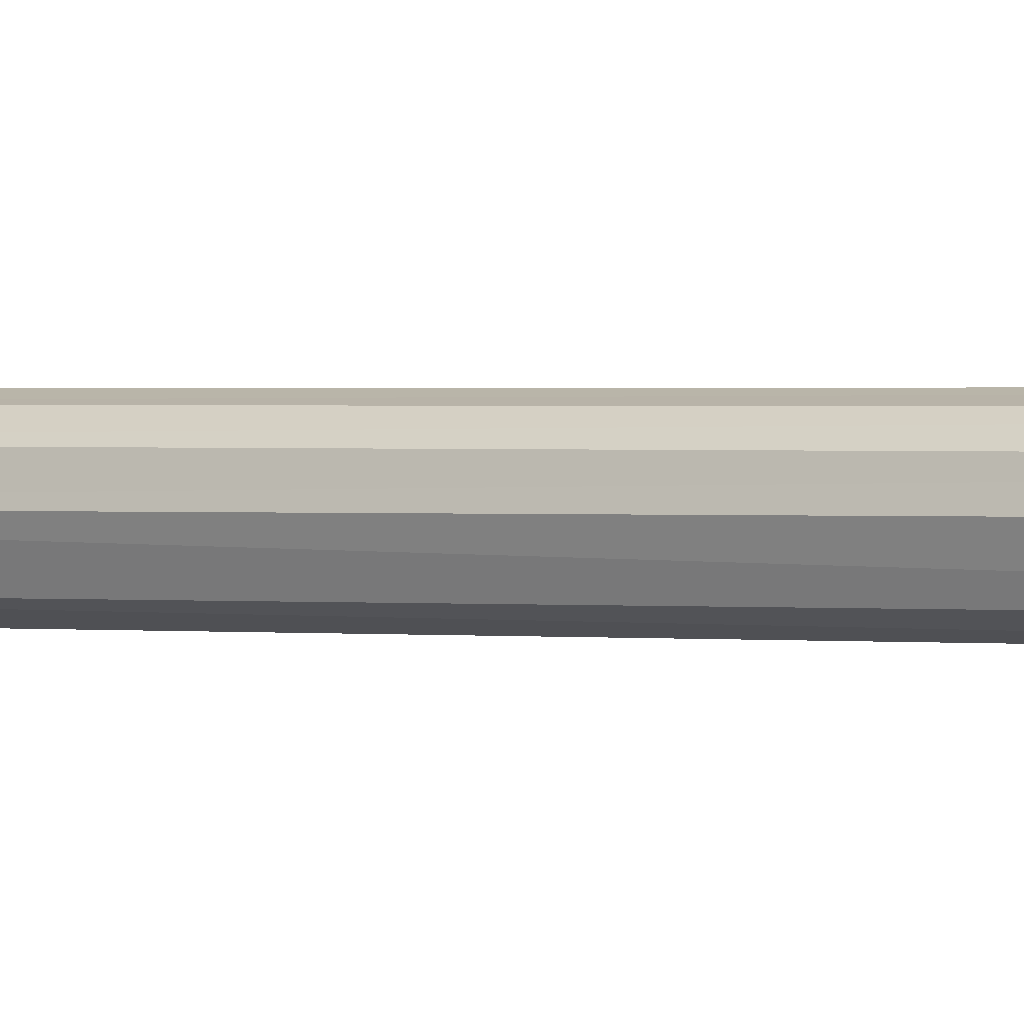
<metadata>
{"format":"obj","ext":"obj","renderer":"f3d","projection":"perspective","resolution":1024,"background":"white","views":[{"elev":0.6,"azim":-56.0,"up":"+Z"}]}
</metadata>
<code>
o Cylinder
v 0.00096 1.501 -0.03867
v 0.02064 -0.000161 -0.03269
v 0.01865 1.501 -0.03353
v 0.03262 1.501 -0.02068
v 0.03346 -0.000161 -0.01869
v 0.03859 -0.000161 -0.000962
v 0.03859 1.501 0.000962
v 0.02713 1.501 0.02885
v 0.0288 -0.00016 0.02718
v 0.00096 -0.00016 0.03867
v -0.00096 1.501 0.03867
v -0.02064 -0.00016 0.03269
v -0.01865 1.501 0.03353
v -0.03262 1.501 0.02068
v -0.03346 -0.00016 0.01869
v -0.03859 -0.00016 0.000962
v -0.03859 1.501 -0.000962
v -0.02713 1.501 -0.02885
v -0.0288 -0.000161 -0.02718
v -0.00096 -0.000161 -0.03867
f 4 5 2
f 14 15 12
f 5 7 6
f 3 4 2
f 9 7 8
f 10 8 11
f 10 13 12
f 15 17 16
f 13 14 12
f 19 17 18
f 3 14 11
f 20 3 2
f 20 18 1
f 16 5 9
f 5 4 7
f 9 6 7
f 10 9 8
f 10 11 13
f 15 14 17
f 19 16 17
f 11 8 7
f 7 4 3
f 3 1 18
f 18 17 14
f 14 13 11
f 11 7 3
f 3 18 14
f 20 1 3
f 20 19 18
f 9 10 12
f 12 15 16
f 16 19 20
f 20 2 5
f 5 6 9
f 9 12 16
f 16 20 5
o Sphere
v 0 1.668 -0.02146
v 0 1.651 -0.06111
v 0 1.638 -0.07778
v 0 1.602 -0.1016
v 0 1.581 -0.1079
v 0 1.56 -0.11
v 0 1.539 -0.1079
v 0 1.499 -0.09146
v 0 1.469 -0.06111
v 0 1.452 -0.02146
v 0.004187 1.668 -0.02105
v 0.008212 1.662 -0.04129
v 0.01192 1.651 -0.05994
v 0.01517 1.638 -0.07629
v 0.01784 1.621 -0.0897
v 0.01983 1.602 -0.09967
v 0.02105 1.581 -0.1058
v 0.02146 1.56 -0.1079
v 0.02105 1.539 -0.1058
v 0.01983 1.518 -0.09967
v 0.01784 1.499 -0.0897
v 0.01517 1.482 -0.07629
v 0.01192 1.469 -0.05994
v 0.008212 1.458 -0.04129
v 0.004187 1.452 -0.02105
v 0.008212 1.668 -0.01983
v 0.01611 1.662 -0.03889
v 0.02339 1.651 -0.05646
v 0.02977 1.638 -0.07186
v 0.035 1.621 -0.0845
v 0.03889 1.602 -0.09389
v 0.04129 1.581 -0.09967
v 0.0421 1.56 -0.1016
v 0.04129 1.539 -0.09967
v 0.03889 1.518 -0.09389
v 0.035 1.499 -0.0845
v 0.02977 1.482 -0.07186
v 0.02339 1.469 -0.05646
v 0.01611 1.458 -0.03889
v 0.008212 1.452 -0.01983
v 0.01192 1.668 -0.01784
v 0.02339 1.662 -0.035
v 0.03395 1.651 -0.05081
v 0.04321 1.638 -0.06467
v 0.05081 1.621 -0.07605
v 0.05646 1.602 -0.0845
v 0.05994 1.581 -0.0897
v 0.06111 1.56 -0.09146
v 0.05994 1.539 -0.0897
v 0.05646 1.518 -0.0845
v 0.05081 1.499 -0.07605
v 0.04321 1.482 -0.06467
v 0.03395 1.469 -0.05081
v 0.02339 1.458 -0.035
v 0.01192 1.452 -0.01784
v 0.01517 1.668 -0.01517
v 0.02977 1.662 -0.02977
v 0.04321 1.651 -0.04321
v 0.055 1.638 -0.055
v 0.06467 1.621 -0.06467
v 0.07186 1.602 -0.07186
v 0.07629 1.581 -0.07629
v 0.07778 1.56 -0.07778
v 0.07629 1.539 -0.07629
v 0.07186 1.518 -0.07186
v 0.06467 1.499 -0.06467
v 0.055 1.482 -0.055
v 0.04321 1.469 -0.04321
v 0.02977 1.458 -0.02977
v 0.01517 1.452 -0.01517
v 0.01784 1.668 -0.01192
v 0.035 1.662 -0.02339
v 0.05081 1.651 -0.03395
v 0.06467 1.638 -0.04321
v 0.07605 1.621 -0.05081
v 0.0845 1.602 -0.05646
v 0.0897 1.581 -0.05994
v 0.09146 1.56 -0.06111
v 0.0897 1.539 -0.05994
v 0.0845 1.518 -0.05646
v 0.07605 1.499 -0.05081
v 0.06467 1.482 -0.04321
v 0.05081 1.469 -0.03395
v 0.035 1.458 -0.02339
v 0.01784 1.452 -0.01192
v 0.01983 1.668 -0.008212
v 0.03889 1.662 -0.01611
v 0.05646 1.651 -0.02339
v 0.07186 1.638 -0.02977
v 0.0845 1.621 -0.035
v 0.09389 1.602 -0.03889
v 0.09967 1.581 -0.04129
v 0.1016 1.56 -0.0421
v 0.09967 1.539 -0.04129
v 0.09389 1.518 -0.03889
v 0.0845 1.499 -0.035
v 0.07186 1.482 -0.02977
v 0.05646 1.469 -0.02339
v 0.03889 1.458 -0.01611
v 0.01983 1.452 -0.008212
v 0.02105 1.668 -0.004187
v 0.04129 1.662 -0.008212
v 0.05994 1.651 -0.01192
v 0.07629 1.638 -0.01517
v 0.0897 1.621 -0.01784
v 0.09967 1.602 -0.01983
v 0.1058 1.581 -0.02105
v 0.1079 1.56 -0.02146
v 0.1058 1.539 -0.02105
v 0.09967 1.518 -0.01983
v 0.0897 1.499 -0.01784
v 0.07629 1.482 -0.01517
v 0.05994 1.469 -0.01192
v 0.04129 1.458 -0.008212
v 0.02105 1.452 -0.004187
v 0.02146 1.668 0
v 0.0421 1.662 0
v 0.06111 1.651 0
v 0.07778 1.638 0
v 0.09146 1.621 0
v 0.1016 1.602 0
v 0.1079 1.581 0
v 0.11 1.56 0
v 0.1079 1.539 0
v 0.1016 1.518 0
v 0.09146 1.499 0
v 0.07778 1.482 0
v 0.06111 1.469 0
v 0.0421 1.458 0
v 0.02146 1.452 0
v 0.02105 1.668 0.004187
v 0.04129 1.662 0.008212
v 0.05994 1.651 0.01192
v 0.07629 1.638 0.01517
v 0.0897 1.621 0.01784
v 0.09967 1.602 0.01983
v 0.1058 1.581 0.02105
v 0.1079 1.56 0.02146
v 0.1058 1.539 0.02105
v 0.09967 1.518 0.01983
v 0.0897 1.499 0.01784
v 0.07629 1.482 0.01517
v 0.05994 1.469 0.01192
v 0.04129 1.458 0.008212
v 0.02105 1.452 0.004187
v 0.01983 1.668 0.008212
v 0.03889 1.662 0.01611
v 0.05646 1.651 0.02339
v 0.07186 1.638 0.02977
v 0.0845 1.621 0.035
v 0.09389 1.602 0.03889
v 0.09967 1.581 0.04129
v 0.1016 1.56 0.0421
v 0.09967 1.539 0.04129
v 0.09389 1.518 0.03889
v 0.0845 1.499 0.035
v 0.07186 1.482 0.02977
v 0.05646 1.469 0.02339
v 0.03889 1.458 0.01611
v 0.01983 1.452 0.008212
v 0.01784 1.668 0.01192
v 0.035 1.662 0.02339
v 0.05081 1.651 0.03395
v 0.06467 1.638 0.04321
v 0.07605 1.621 0.05081
v 0.0845 1.602 0.05646
v 0.0897 1.581 0.05994
v 0.09146 1.56 0.06111
v 0.0897 1.539 0.05994
v 0.0845 1.518 0.05646
v 0.07605 1.499 0.05081
v 0.06467 1.482 0.04321
v 0.05081 1.469 0.03395
v 0.035 1.458 0.02339
v 0.01784 1.452 0.01192
v 0.01517 1.668 0.01517
v 0.02977 1.662 0.02977
v 0.04321 1.651 0.04321
v 0.055 1.638 0.055
v 0.06467 1.621 0.06467
v 0.07186 1.602 0.07186
v 0.07629 1.581 0.07629
v 0.07778 1.56 0.07778
v 0.07629 1.539 0.07629
v 0.07186 1.518 0.07186
v 0.06467 1.499 0.06467
v 0.055 1.482 0.055
v 0.04321 1.469 0.04321
v 0.02977 1.458 0.02977
v 0.01517 1.452 0.01517
v 0.01192 1.668 0.01784
v 0.02339 1.662 0.035
v 0.03395 1.651 0.05081
v 0.04321 1.638 0.06467
v 0.05081 1.621 0.07605
v 0.05646 1.602 0.0845
v 0.05994 1.581 0.0897
v 0.06111 1.56 0.09146
v 0.05994 1.539 0.0897
v 0.05646 1.518 0.0845
v 0.05081 1.499 0.07605
v 0.04321 1.482 0.06467
v 0.03395 1.469 0.05081
v 0.02339 1.458 0.035
v 0.01192 1.452 0.01784
v 0.008212 1.668 0.01983
v 0.01611 1.662 0.03889
v 0.02339 1.651 0.05646
v 0.02977 1.638 0.07186
v 0.035 1.621 0.0845
v 0.03889 1.602 0.09389
v 0.04129 1.581 0.09967
v 0.0421 1.56 0.1016
v 0.04129 1.539 0.09967
v 0.03889 1.518 0.09389
v 0.035 1.499 0.0845
v 0.02977 1.482 0.07186
v 0.02339 1.469 0.05646
v 0.01611 1.458 0.03889
v 0.008212 1.452 0.01983
v 0.004187 1.668 0.02105
v 0.008212 1.662 0.04129
v 0.01192 1.651 0.05994
v 0.01517 1.638 0.07629
v 0.01784 1.621 0.0897
v 0.01983 1.602 0.09967
v 0.02105 1.581 0.1058
v 0.02146 1.56 0.1079
v 0.02105 1.539 0.1058
v 0.01983 1.518 0.09967
v 0.01784 1.499 0.0897
v 0.01517 1.482 0.07629
v 0.01192 1.469 0.05994
v 0.008212 1.458 0.04129
v 0.004187 1.452 0.02105
v -0 1.668 0.02146
v -0 1.662 0.0421
v -0 1.651 0.06111
v -0 1.638 0.07778
v -0 1.621 0.09146
v -0 1.602 0.1016
v -0 1.581 0.1079
v -0 1.56 0.11
v -0 1.539 0.1079
v -0 1.518 0.1016
v -0 1.499 0.09146
v -0 1.482 0.07778
v -0 1.469 0.06111
v -0 1.458 0.0421
v -0 1.452 0.02146
v -0.004187 1.668 0.02105
v -0.008212 1.662 0.04129
v -0.01192 1.651 0.05994
v -0.01517 1.638 0.07629
v -0.01784 1.621 0.0897
v -0.01983 1.602 0.09967
v -0.02105 1.581 0.1058
v -0.02146 1.56 0.1079
v -0.02105 1.539 0.1058
v -0.01983 1.518 0.09967
v -0.01784 1.499 0.0897
v -0.01517 1.482 0.07629
v -0.01192 1.469 0.05994
v -0.008212 1.458 0.04129
v -0.004187 1.452 0.02105
v 0 1.45 0
v -0.008212 1.668 0.01983
v -0.01611 1.662 0.03889
v -0.02339 1.651 0.05646
v -0.02977 1.638 0.07186
v -0.035 1.621 0.0845
v -0.03889 1.602 0.09389
v -0.04129 1.581 0.09967
v -0.0421 1.56 0.1016
v -0.04129 1.539 0.09967
v -0.03889 1.518 0.09389
v -0.035 1.499 0.0845
v -0.02977 1.482 0.07186
v -0.02339 1.469 0.05646
v -0.01611 1.458 0.03889
v -0.008212 1.452 0.01983
v -0.01192 1.668 0.01784
v -0.02339 1.662 0.035
v -0.03395 1.651 0.05081
v -0.04321 1.638 0.06467
v -0.05081 1.621 0.07605
v -0.05646 1.602 0.0845
v -0.05994 1.581 0.0897
v -0.06111 1.56 0.09146
v -0.05994 1.539 0.0897
v -0.05646 1.518 0.0845
v -0.05081 1.499 0.07605
v -0.04321 1.482 0.06467
v -0.03395 1.469 0.05081
v -0.02339 1.458 0.035
v -0.01192 1.452 0.01784
v -0.01517 1.668 0.01517
v -0.02977 1.662 0.02977
v -0.04321 1.651 0.04321
v -0.055 1.638 0.055
v -0.06467 1.621 0.06467
v -0.07186 1.602 0.07186
v -0.07629 1.581 0.07629
v -0.07778 1.56 0.07778
v -0.07629 1.539 0.07629
v -0.07186 1.518 0.07186
v -0.06467 1.499 0.06467
v -0.055 1.482 0.055
v -0.04321 1.469 0.04321
v -0.02977 1.458 0.02977
v -0.01517 1.452 0.01517
v -0.01784 1.668 0.01192
v -0.035 1.662 0.02339
v -0.05081 1.651 0.03395
v -0.06467 1.638 0.04321
v -0.07605 1.621 0.05081
v -0.0845 1.602 0.05646
v -0.0897 1.581 0.05994
v -0.09146 1.56 0.06111
v -0.0897 1.539 0.05994
v -0.0845 1.518 0.05646
v -0.07605 1.499 0.05081
v -0.06467 1.482 0.04321
v -0.05081 1.469 0.03395
v -0.035 1.458 0.02339
v -0.01784 1.452 0.01192
v 0 1.67 0
v -0.01983 1.668 0.008212
v -0.03889 1.662 0.01611
v -0.05646 1.651 0.02339
v -0.07186 1.638 0.02977
v -0.0845 1.621 0.035
v -0.09389 1.602 0.03889
v -0.09967 1.581 0.04129
v -0.1016 1.56 0.0421
v -0.09967 1.539 0.04129
v -0.09389 1.518 0.03889
v -0.0845 1.499 0.035
v -0.07186 1.482 0.02977
v -0.05646 1.469 0.02339
v -0.03889 1.458 0.01611
v -0.01983 1.452 0.008212
v -0.02105 1.668 0.004187
v -0.04129 1.662 0.008212
v -0.05994 1.651 0.01192
v -0.07629 1.638 0.01517
v -0.0897 1.621 0.01784
v -0.09967 1.602 0.01983
v -0.1058 1.581 0.02105
v -0.1079 1.56 0.02146
v -0.1058 1.539 0.02105
v -0.09967 1.518 0.01983
v -0.0897 1.499 0.01784
v -0.07629 1.482 0.01517
v -0.05994 1.469 0.01192
v -0.04129 1.458 0.008212
v -0.02105 1.452 0.004187
v -0.02146 1.668 -0
v -0.0421 1.662 -0
v -0.06111 1.651 -0
v -0.07778 1.638 -0
v -0.09146 1.621 -0
v -0.1016 1.602 -0
v -0.1079 1.581 -0
v -0.11 1.56 -0
v -0.1079 1.539 -0
v -0.1016 1.518 -0
v -0.09146 1.499 -0
v -0.07778 1.482 -0
v -0.06111 1.469 -0
v -0.0421 1.458 -0
v -0.02146 1.452 -0
v -0.02105 1.668 -0.004187
v -0.04129 1.662 -0.008212
v -0.05994 1.651 -0.01192
v -0.07629 1.638 -0.01517
v -0.0897 1.621 -0.01784
v -0.09967 1.602 -0.01983
v -0.1058 1.581 -0.02105
v -0.1079 1.56 -0.02146
v -0.1058 1.539 -0.02105
v -0.09967 1.518 -0.01983
v -0.0897 1.499 -0.01784
v -0.07629 1.482 -0.01517
v -0.05994 1.469 -0.01192
v -0.04129 1.458 -0.008212
v -0.02105 1.452 -0.004187
v -0.01983 1.668 -0.008212
v -0.03889 1.662 -0.01611
v -0.05646 1.651 -0.02339
v -0.07186 1.638 -0.02977
v -0.0845 1.621 -0.035
v -0.09389 1.602 -0.03889
v -0.09967 1.581 -0.04129
v -0.1016 1.56 -0.0421
v -0.09967 1.539 -0.04129
v -0.09389 1.518 -0.03889
v -0.0845 1.499 -0.035
v -0.07186 1.482 -0.02977
v -0.05646 1.469 -0.02339
v -0.03889 1.458 -0.01611
v -0.01983 1.452 -0.008212
v -0.01784 1.668 -0.01192
v -0.035 1.662 -0.02339
v -0.05081 1.651 -0.03395
v -0.06467 1.638 -0.04321
v -0.07605 1.621 -0.05081
v -0.0845 1.602 -0.05646
v -0.0897 1.581 -0.05994
v -0.09146 1.56 -0.06111
v -0.0897 1.539 -0.05994
v -0.0845 1.518 -0.05646
v -0.07605 1.499 -0.05081
v -0.06467 1.482 -0.04321
v -0.05081 1.469 -0.03395
v -0.035 1.458 -0.02339
v -0.01784 1.452 -0.01192
v -0.01517 1.668 -0.01517
v -0.02977 1.662 -0.02977
v -0.04321 1.651 -0.04321
v -0.055 1.638 -0.055
v -0.06467 1.621 -0.06467
v -0.07186 1.602 -0.07186
v -0.07629 1.581 -0.07629
v -0.07778 1.56 -0.07778
v -0.07629 1.539 -0.07629
v -0.07186 1.518 -0.07186
v -0.06467 1.499 -0.06467
v -0.055 1.482 -0.055
v -0.04321 1.469 -0.04321
v -0.02977 1.458 -0.02977
v -0.01517 1.452 -0.01517
v -0.01192 1.668 -0.01784
v -0.02339 1.662 -0.035
v -0.03395 1.651 -0.05081
v -0.04321 1.638 -0.06467
v -0.05081 1.621 -0.07605
v -0.05646 1.602 -0.0845
v -0.05994 1.581 -0.0897
v -0.06111 1.56 -0.09146
v -0.05994 1.539 -0.0897
v -0.05646 1.518 -0.0845
v -0.05081 1.499 -0.07605
v -0.04321 1.482 -0.06467
v -0.03395 1.469 -0.05081
v -0.02339 1.458 -0.035
v -0.01192 1.452 -0.01784
v -0.008212 1.668 -0.01983
v -0.01611 1.662 -0.03889
v -0.02339 1.651 -0.05646
v -0.02977 1.638 -0.07186
v -0.035 1.621 -0.0845
v -0.03889 1.602 -0.09389
v -0.04129 1.581 -0.09967
v -0.0421 1.56 -0.1016
v -0.04129 1.539 -0.09967
v -0.03889 1.518 -0.09389
v -0.035 1.499 -0.0845
v -0.02977 1.482 -0.07186
v -0.02339 1.469 -0.05646
v -0.01611 1.458 -0.03889
v -0.008212 1.452 -0.01983
v -0.004187 1.668 -0.02105
v -0.008212 1.662 -0.04129
v -0.01192 1.651 -0.05994
v -0.01517 1.638 -0.07629
v -0.01784 1.621 -0.0897
v -0.01983 1.602 -0.09967
v -0.02105 1.581 -0.1058
v -0.02146 1.56 -0.1079
v -0.02105 1.539 -0.1058
v -0.01983 1.518 -0.09967
v -0.01784 1.499 -0.0897
v -0.01517 1.482 -0.07629
v -0.01192 1.469 -0.05994
v -0.008212 1.458 -0.04129
v -0.004187 1.452 -0.02105
v 0 1.662 -0.0421
v 0 1.621 -0.09146
v 0 1.518 -0.1016
v 0 1.482 -0.07778
v 0 1.458 -0.0421
f 27 26 38 39
f 498 21 31 32
f 500 27 39 40
f 22 498 32 33
f 28 500 40 41
f 23 22 33 34
f 501 28 41 42
f 499 23 34 35
f 29 501 42 43
f 24 499 35 36
f 502 29 43 44
f 25 24 36 37
f 30 502 44 45
f 26 25 37 38
f 21 347 31
f 286 30 45
f 45 44 59 60
f 38 37 52 53
f 31 347 46
f 286 45 60
f 39 38 53 54
f 32 31 46 47
f 40 39 54 55
f 33 32 47 48
f 41 40 55 56
f 34 33 48 49
f 42 41 56 57
f 35 34 49 50
f 43 42 57 58
f 36 35 50 51
f 44 43 58 59
f 37 36 51 52
f 57 56 71 72
f 50 49 64 65
f 58 57 72 73
f 51 50 65 66
f 59 58 73 74
f 52 51 66 67
f 60 59 74 75
f 53 52 67 68
f 46 347 61
f 286 60 75
f 54 53 68 69
f 47 46 61 62
f 55 54 69 70
f 48 47 62 63
f 56 55 70 71
f 49 48 63 64
f 61 347 76
f 286 75 90
f 69 68 83 84
f 62 61 76 77
f 70 69 84 85
f 63 62 77 78
f 71 70 85 86
f 64 63 78 79
f 72 71 86 87
f 65 64 79 80
f 73 72 87 88
f 66 65 80 81
f 74 73 88 89
f 67 66 81 82
f 75 74 89 90
f 68 67 82 83
f 80 79 94 95
f 88 87 102 103
f 81 80 95 96
f 89 88 103 104
f 82 81 96 97
f 90 89 104 105
f 83 82 97 98
f 76 347 91
f 286 90 105
f 84 83 98 99
f 77 76 91 92
f 85 84 99 100
f 78 77 92 93
f 86 85 100 101
f 79 78 93 94
f 87 86 101 102
f 99 98 113 114
f 92 91 106 107
f 100 99 114 115
f 93 92 107 108
f 101 100 115 116
f 94 93 108 109
f 102 101 116 117
f 95 94 109 110
f 103 102 117 118
f 96 95 110 111
f 104 103 118 119
f 97 96 111 112
f 105 104 119 120
f 98 97 112 113
f 91 347 106
f 286 105 120
f 118 117 132 133
f 111 110 125 126
f 119 118 133 134
f 112 111 126 127
f 120 119 134 135
f 113 112 127 128
f 106 347 121
f 286 120 135
f 114 113 128 129
f 107 106 121 122
f 115 114 129 130
f 108 107 122 123
f 116 115 130 131
f 109 108 123 124
f 117 116 131 132
f 110 109 124 125
f 122 121 136 137
f 130 129 144 145
f 123 122 137 138
f 131 130 145 146
f 124 123 138 139
f 132 131 146 147
f 125 124 139 140
f 133 132 147 148
f 126 125 140 141
f 134 133 148 149
f 127 126 141 142
f 135 134 149 150
f 128 127 142 143
f 121 347 136
f 286 135 150
f 129 128 143 144
f 141 140 155 156
f 149 148 163 164
f 142 141 156 157
f 150 149 164 165
f 143 142 157 158
f 136 347 151
f 286 150 165
f 144 143 158 159
f 137 136 151 152
f 145 144 159 160
f 138 137 152 153
f 146 145 160 161
f 139 138 153 154
f 147 146 161 162
f 140 139 154 155
f 148 147 162 163
f 160 159 174 175
f 153 152 167 168
f 161 160 175 176
f 154 153 168 169
f 162 161 176 177
f 155 154 169 170
f 163 162 177 178
f 156 155 170 171
f 164 163 178 179
f 157 156 171 172
f 165 164 179 180
f 158 157 172 173
f 151 347 166
f 286 165 180
f 159 158 173 174
f 152 151 166 167
f 179 178 193 194
f 172 171 186 187
f 180 179 194 195
f 173 172 187 188
f 166 347 181
f 286 180 195
f 174 173 188 189
f 167 166 181 182
f 175 174 189 190
f 168 167 182 183
f 176 175 190 191
f 169 168 183 184
f 177 176 191 192
f 170 169 184 185
f 178 177 192 193
f 171 170 185 186
f 191 190 205 206
f 184 183 198 199
f 192 191 206 207
f 185 184 199 200
f 193 192 207 208
f 186 185 200 201
f 194 193 208 209
f 187 186 201 202
f 195 194 209 210
f 188 187 202 203
f 181 347 196
f 286 195 210
f 189 188 203 204
f 182 181 196 197
f 190 189 204 205
f 183 182 197 198
f 210 209 224 225
f 203 202 217 218
f 196 347 211
f 286 210 225
f 204 203 218 219
f 197 196 211 212
f 205 204 219 220
f 198 197 212 213
f 206 205 220 221
f 199 198 213 214
f 207 206 221 222
f 200 199 214 215
f 208 207 222 223
f 201 200 215 216
f 209 208 223 224
f 202 201 216 217
f 214 213 228 229
f 222 221 236 237
f 215 214 229 230
f 223 222 237 238
f 216 215 230 231
f 224 223 238 239
f 217 216 231 232
f 225 224 239 240
f 218 217 232 233
f 211 347 226
f 286 225 240
f 219 218 233 234
f 212 211 226 227
f 220 219 234 235
f 213 212 227 228
f 221 220 235 236
f 233 232 247 248
f 226 347 241
f 286 240 255
f 234 233 248 249
f 227 226 241 242
f 235 234 249 250
f 228 227 242 243
f 236 235 250 251
f 229 228 243 244
f 237 236 251 252
f 230 229 244 245
f 238 237 252 253
f 231 230 245 246
f 239 238 253 254
f 232 231 246 247
f 240 239 254 255
f 252 251 266 267
f 245 244 259 260
f 253 252 267 268
f 246 245 260 261
f 254 253 268 269
f 247 246 261 262
f 255 254 269 270
f 248 247 262 263
f 241 347 256
f 286 255 270
f 249 248 263 264
f 242 241 256 257
f 250 249 264 265
f 243 242 257 258
f 251 250 265 266
f 244 243 258 259
f 256 347 271
f 286 270 285
f 264 263 278 279
f 257 256 271 272
f 265 264 279 280
f 258 257 272 273
f 266 265 280 281
f 259 258 273 274
f 267 266 281 282
f 260 259 274 275
f 268 267 282 283
f 261 260 275 276
f 269 268 283 284
f 262 261 276 277
f 270 269 284 285
f 263 262 277 278
f 275 274 290 291
f 283 282 298 299
f 276 275 291 292
f 284 283 299 300
f 277 276 292 293
f 285 284 300 301
f 278 277 293 294
f 271 347 287
f 286 285 301
f 279 278 294 295
f 272 271 287 288
f 280 279 295 296
f 273 272 288 289
f 281 280 296 297
f 274 273 289 290
f 282 281 297 298
f 295 294 309 310
f 288 287 302 303
f 296 295 310 311
f 289 288 303 304
f 297 296 311 312
f 290 289 304 305
f 298 297 312 313
f 291 290 305 306
f 299 298 313 314
f 292 291 306 307
f 300 299 314 315
f 293 292 307 308
f 301 300 315 316
f 294 293 308 309
f 287 347 302
f 286 301 316
f 314 313 328 329
f 307 306 321 322
f 315 314 329 330
f 308 307 322 323
f 316 315 330 331
f 309 308 323 324
f 302 347 317
f 286 316 331
f 310 309 324 325
f 303 302 317 318
f 311 310 325 326
f 304 303 318 319
f 312 311 326 327
f 305 304 319 320
f 313 312 327 328
f 306 305 320 321
f 326 325 340 341
f 319 318 333 334
f 327 326 341 342
f 320 319 334 335
f 328 327 342 343
f 321 320 335 336
f 329 328 343 344
f 322 321 336 337
f 330 329 344 345
f 323 322 337 338
f 331 330 345 346
f 324 323 338 339
f 317 347 332
f 286 331 346
f 325 324 339 340
f 318 317 332 333
f 345 344 360 361
f 338 337 353 354
f 346 345 361 362
f 339 338 354 355
f 332 347 348
f 286 346 362
f 340 339 355 356
f 333 332 348 349
f 341 340 356 357
f 334 333 349 350
f 342 341 357 358
f 335 334 350 351
f 343 342 358 359
f 336 335 351 352
f 344 343 359 360
f 337 336 352 353
f 350 349 364 365
f 358 357 372 373
f 351 350 365 366
f 359 358 373 374
f 352 351 366 367
f 360 359 374 375
f 353 352 367 368
f 361 360 375 376
f 354 353 368 369
f 362 361 376 377
f 355 354 369 370
f 348 347 363
f 286 362 377
f 356 355 370 371
f 349 348 363 364
f 357 356 371 372
f 369 368 383 384
f 377 376 391 392
f 370 369 384 385
f 363 347 378
f 286 377 392
f 371 370 385 386
f 364 363 378 379
f 372 371 386 387
f 365 364 379 380
f 373 372 387 388
f 366 365 380 381
f 374 373 388 389
f 367 366 381 382
f 375 374 389 390
f 368 367 382 383
f 376 375 390 391
f 388 387 402 403
f 381 380 395 396
f 389 388 403 404
f 382 381 396 397
f 390 389 404 405
f 383 382 397 398
f 391 390 405 406
f 384 383 398 399
f 392 391 406 407
f 385 384 399 400
f 378 347 393
f 286 392 407
f 386 385 400 401
f 379 378 393 394
f 387 386 401 402
f 380 379 394 395
f 407 406 421 422
f 400 399 414 415
f 393 347 408
f 286 407 422
f 401 400 415 416
f 394 393 408 409
f 402 401 416 417
f 395 394 409 410
f 403 402 417 418
f 396 395 410 411
f 404 403 418 419
f 397 396 411 412
f 405 404 419 420
f 398 397 412 413
f 406 405 420 421
f 399 398 413 414
f 411 410 425 426
f 419 418 433 434
f 412 411 426 427
f 420 419 434 435
f 413 412 427 428
f 421 420 435 436
f 414 413 428 429
f 422 421 436 437
f 415 414 429 430
f 408 347 423
f 286 422 437
f 416 415 430 431
f 409 408 423 424
f 417 416 431 432
f 410 409 424 425
f 418 417 432 433
f 430 429 444 445
f 423 347 438
f 286 437 452
f 431 430 445 446
f 424 423 438 439
f 432 431 446 447
f 425 424 439 440
f 433 432 447 448
f 426 425 440 441
f 434 433 448 449
f 427 426 441 442
f 435 434 449 450
f 428 427 442 443
f 436 435 450 451
f 429 428 443 444
f 437 436 451 452
f 449 448 463 464
f 442 441 456 457
f 450 449 464 465
f 443 442 457 458
f 451 450 465 466
f 444 443 458 459
f 452 451 466 467
f 445 444 459 460
f 438 347 453
f 286 452 467
f 446 445 460 461
f 439 438 453 454
f 447 446 461 462
f 440 439 454 455
f 448 447 462 463
f 441 440 455 456
f 286 467 482
f 461 460 475 476
f 454 453 468 469
f 462 461 476 477
f 455 454 469 470
f 463 462 477 478
f 456 455 470 471
f 464 463 478 479
f 457 456 471 472
f 465 464 479 480
f 458 457 472 473
f 466 465 480 481
f 459 458 473 474
f 467 466 481 482
f 460 459 474 475
f 453 347 468
f 480 479 494 495
f 473 472 487 488
f 481 480 495 496
f 474 473 488 489
f 482 481 496 497
f 475 474 489 490
f 468 347 483
f 286 482 497
f 476 475 490 491
f 469 468 483 484
f 477 476 491 492
f 470 469 484 485
f 478 477 492 493
f 471 470 485 486
f 479 478 493 494
f 472 471 486 487
f 484 483 21 498
f 492 491 27 500
f 485 484 498 22
f 493 492 500 28
f 486 485 22 23
f 494 493 28 501
f 487 486 23 499
f 495 494 501 29
f 488 487 499 24
f 496 495 29 502
f 489 488 24 25
f 497 496 502 30
f 490 489 25 26
f 483 347 21
f 286 497 30
f 491 490 26 27

</code>
